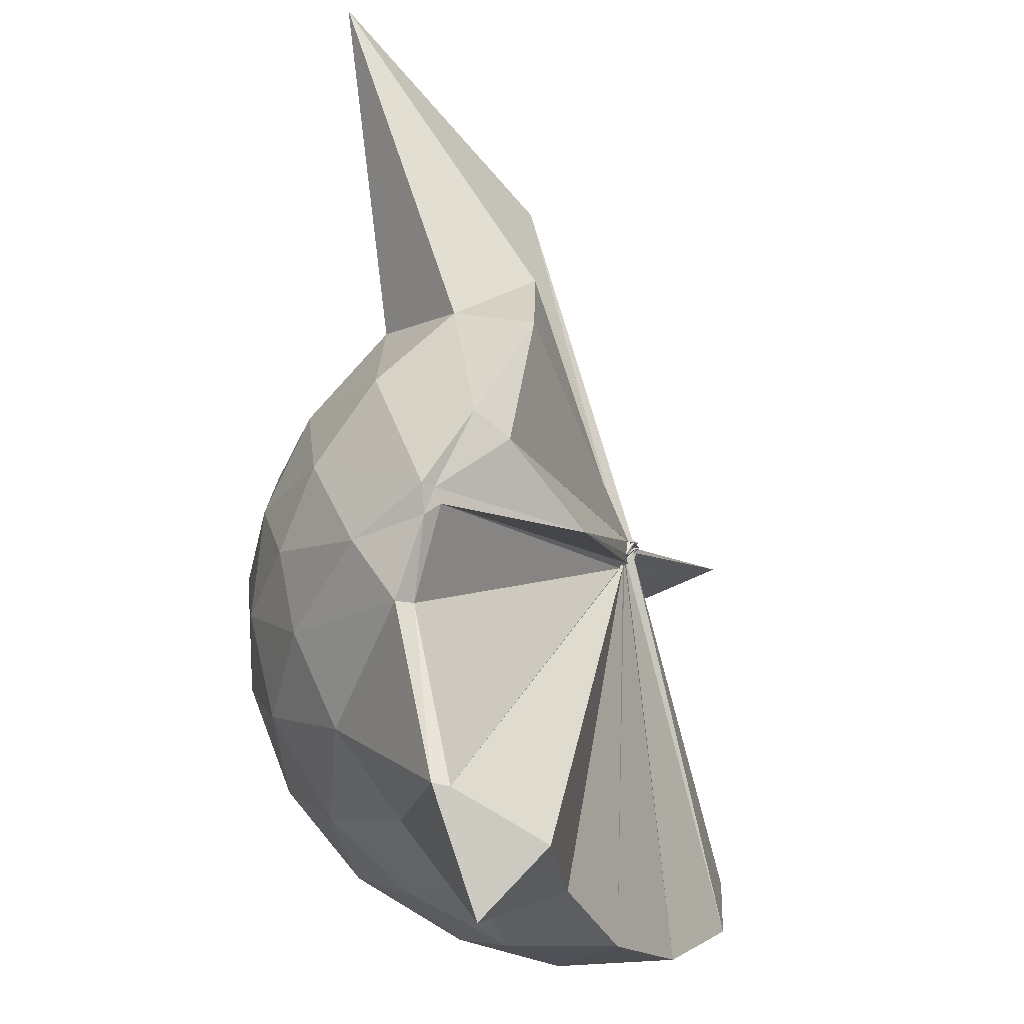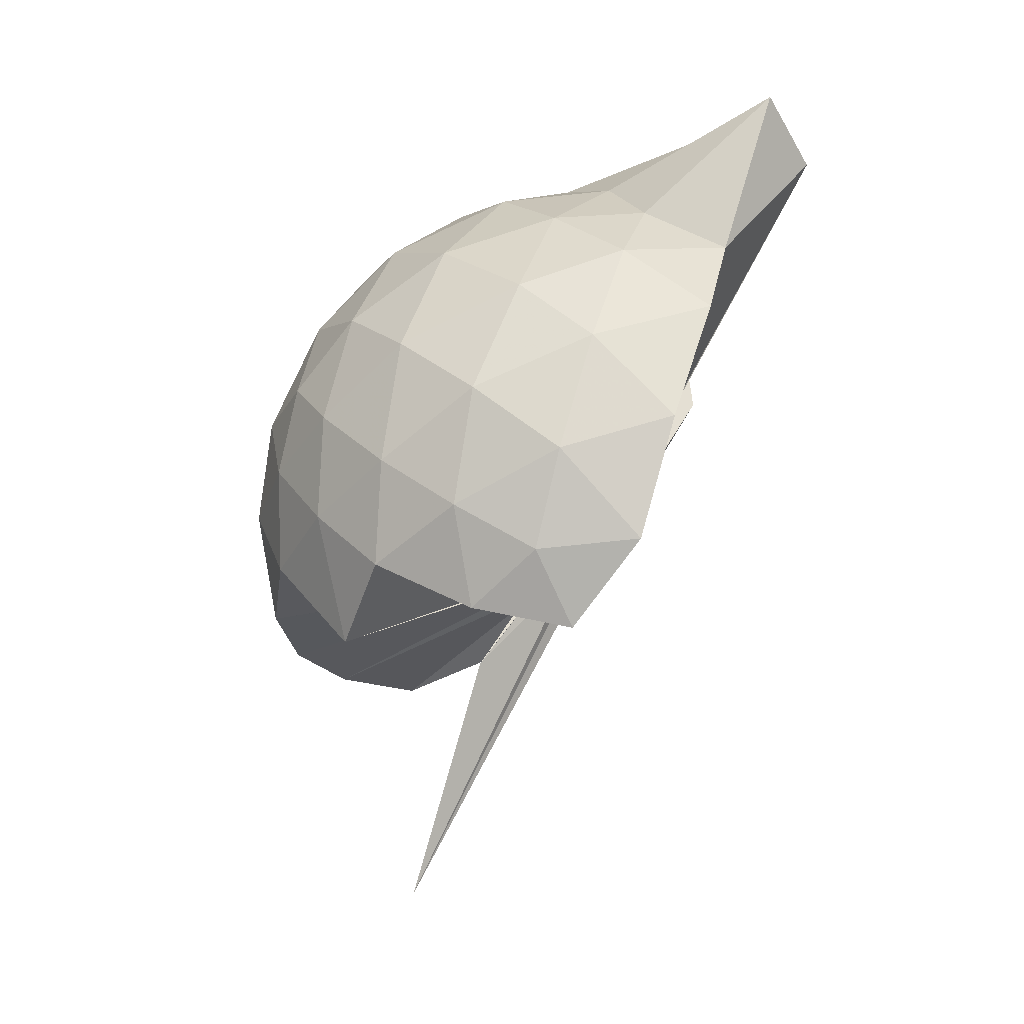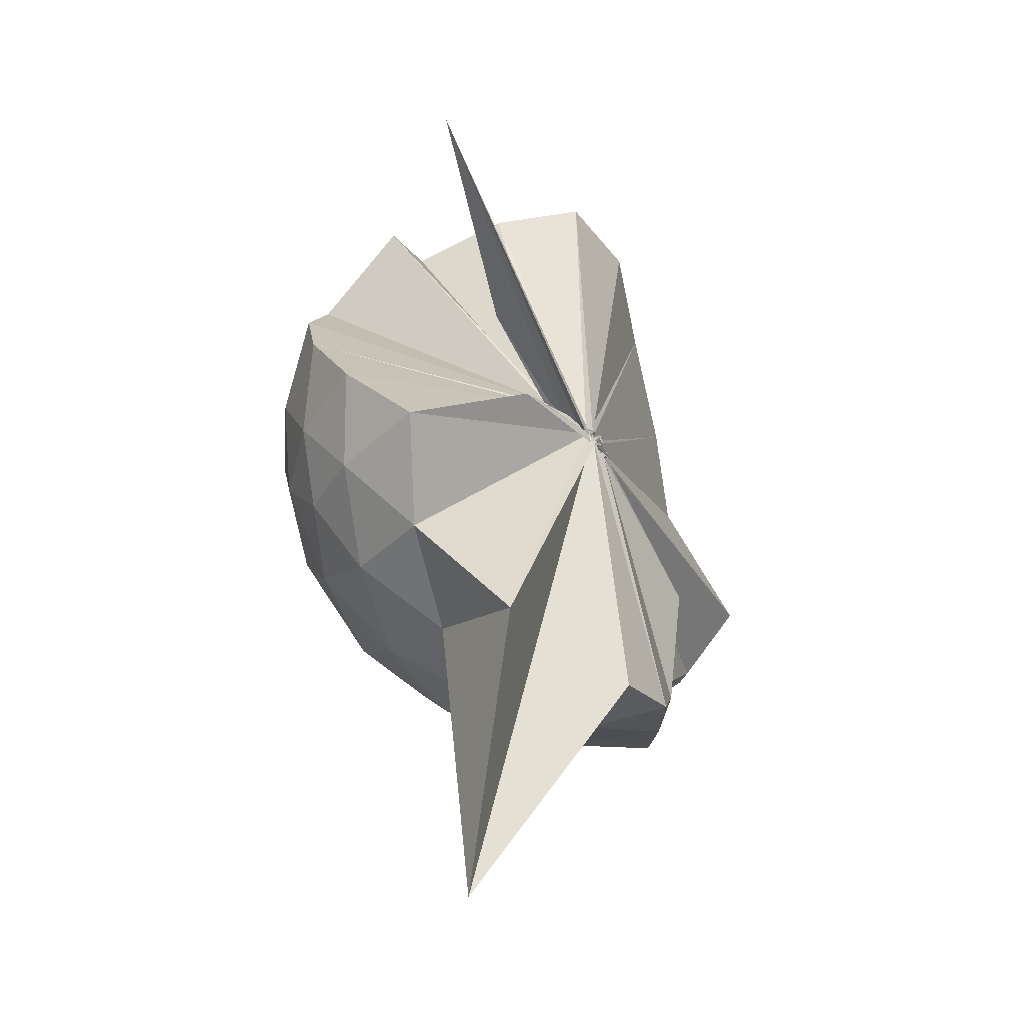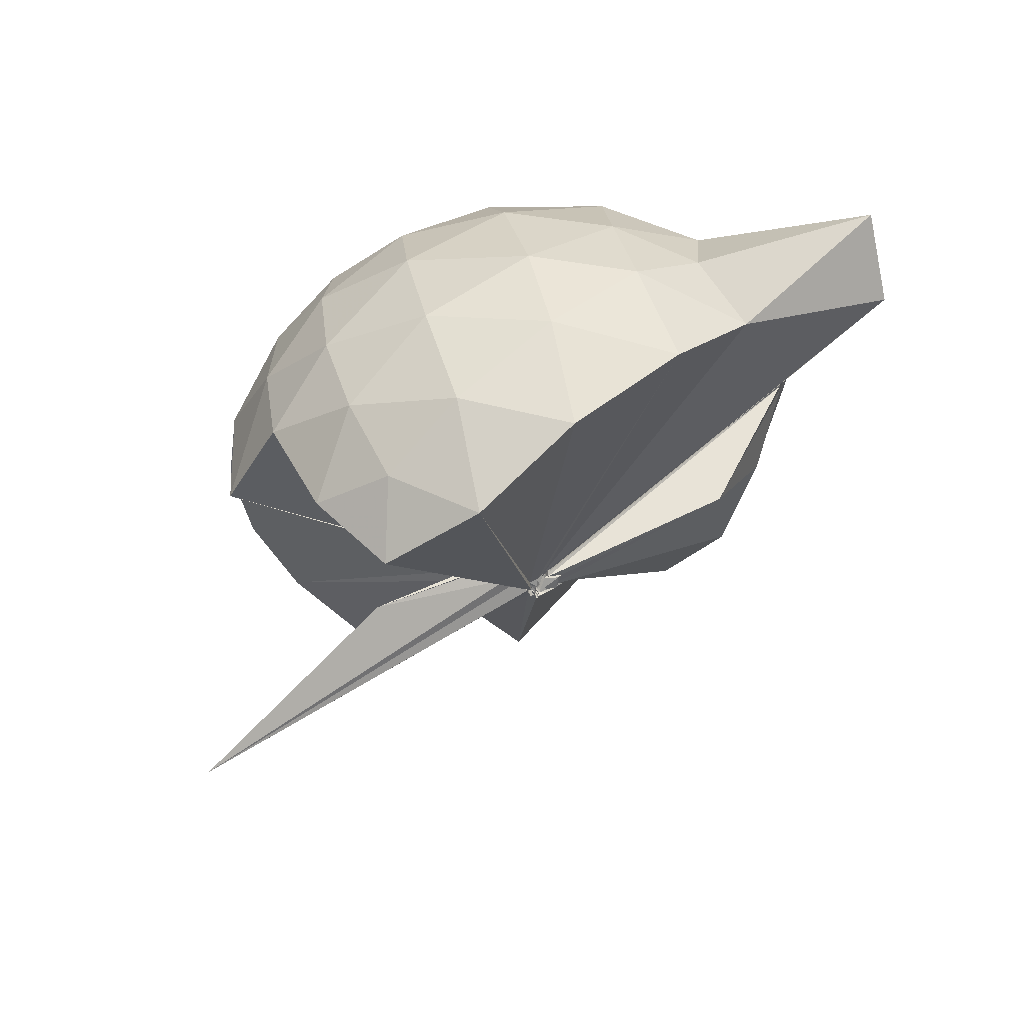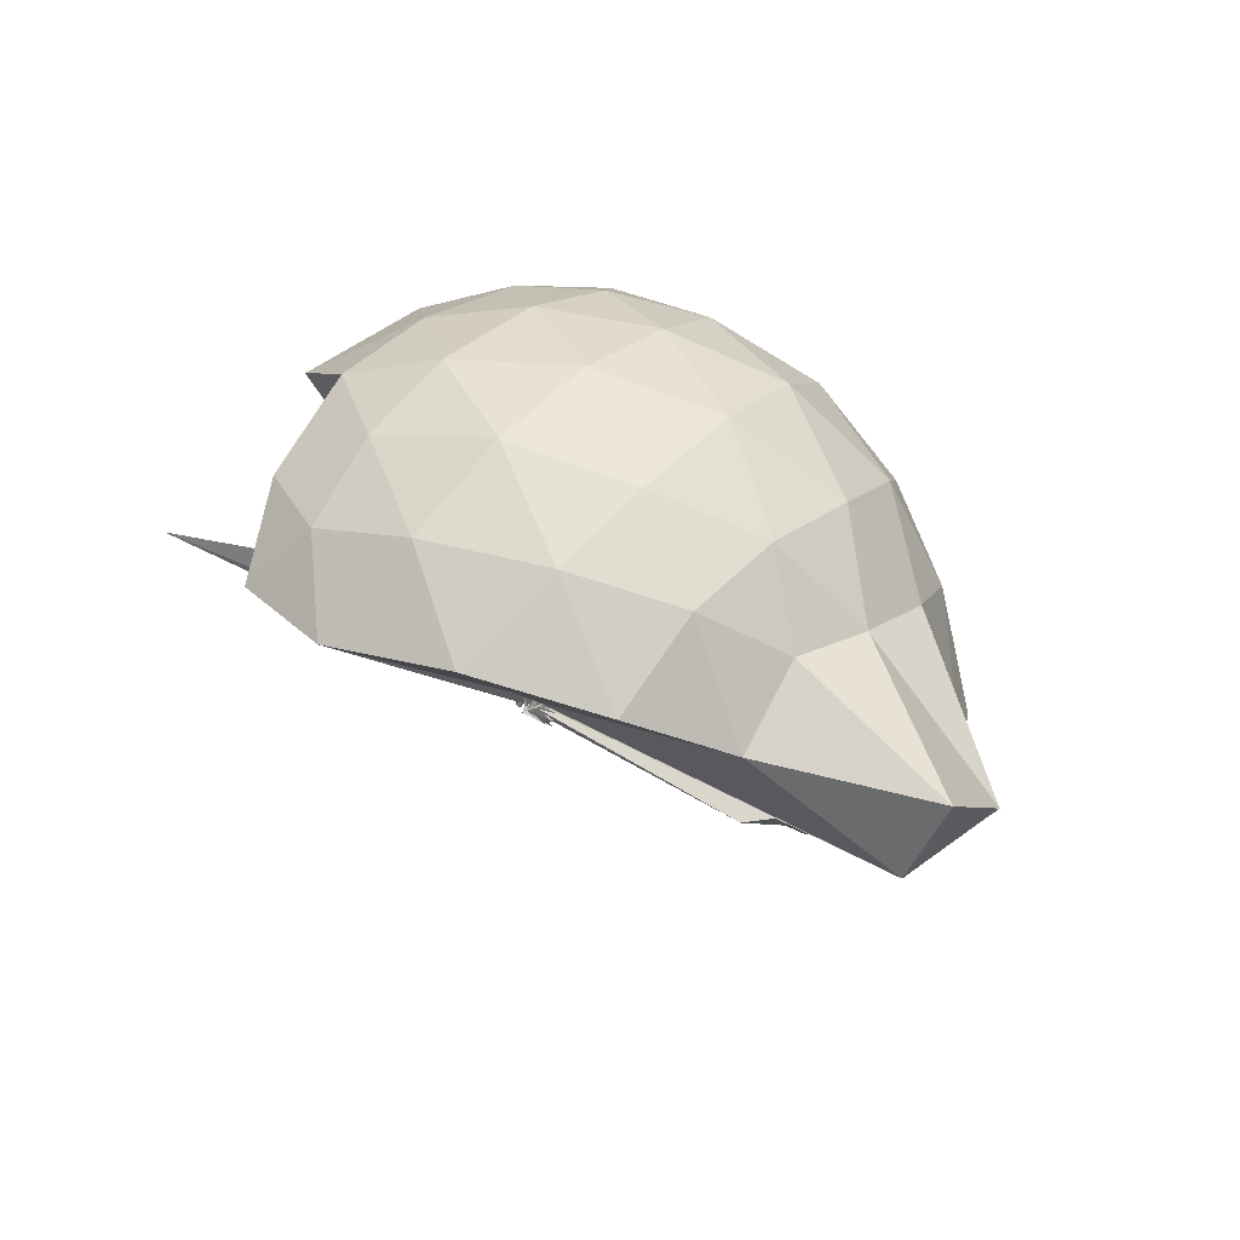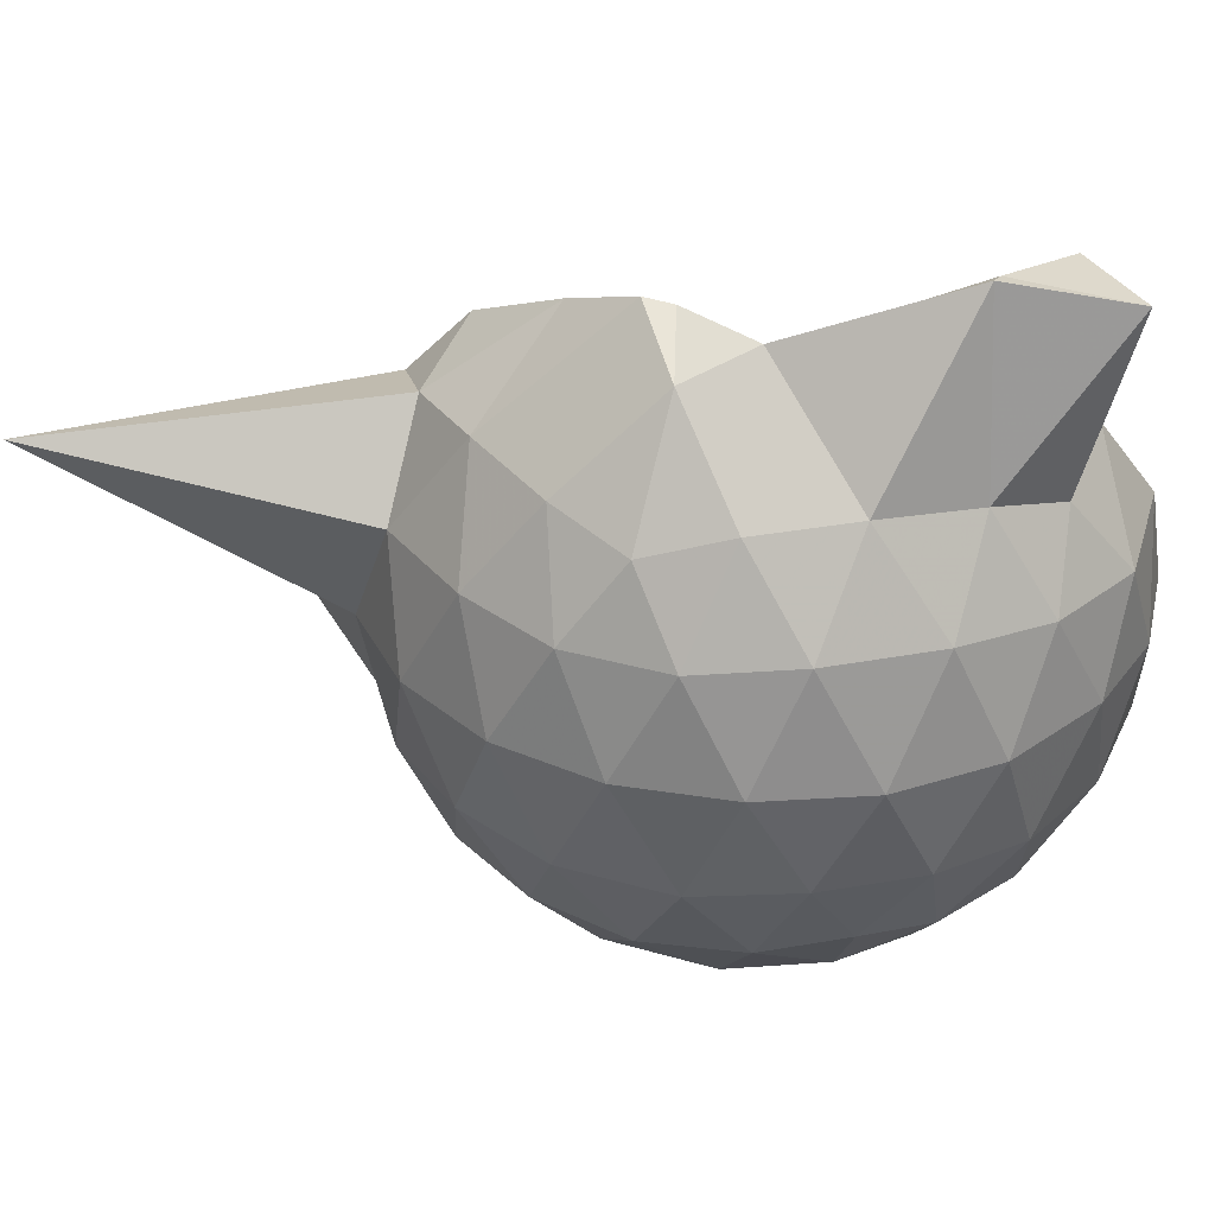
<metadata>
{"format":"obj","ext":"obj","renderer":"f3d","projection":"perspective","resolution":1024,"background":"white","views":[{"elev":77.5,"azim":-174.3,"up":"+Z"},{"elev":61.6,"azim":-135.6,"up":"+Y"},{"elev":-75.1,"azim":-140.0,"up":"+Y"},{"elev":55.9,"azim":-102.6,"up":"+Y"},{"elev":75.2,"azim":-46.4,"up":"+Y"},{"elev":33.1,"azim":111.8,"up":"+Z"}]}
</metadata>
<code>
v -0.04772 -0.4224 0.878
v 0.009632 -0.3735 0.684
v 0.875 -0.2592 1.383
v 0.8056 -0.03905 1.449
v 0.6693 0.199 1.468
v 0.4809 0.4096 1.442
v 0.2895 0.5435 1.38
v 0.04366 0.5448 1.451
v -0.03532 -0.419 0.8656
v -0.05361 -0.4477 0.8522
v -0.0558 -0.4643 0.8421
v -0.04568 -0.4665 0.8368
v -0.07132 -0.4751 0.8453
v -0.0772 -0.4768 0.8414
v -0.05782 -0.4867 0.8663
v -0.04992 -0.4846 0.8551
v -0.04906 -0.4743 0.9243
v -0.04533 -0.4526 0.8494
v 0.2818 -1.065 1.379
v 0.4847 -0.9319 1.451
v 0.6691 -0.7222 1.476
v 0.807 -0.482 1.44
v 0.9552 -0.1185 1.172
v 0.8619 0.1501 1.2
v 0.6775 0.4038 1.2
v 0.4472 0.575 1.169
v 0.1827 0.6823 1.168
v -0.1026 0.6575 1.211
v -0.03798 -0.4421 0.8453
v -0.0503 -0.4624 0.8428
v -0.0585 -0.4799 0.845
v -0.05232 -0.4773 0.837
v -0.07715 -0.4719 0.8421
v -0.03336 -0.4856 0.8417
v -0.06326 -0.4861 0.8431
v -0.07159 -0.4924 0.8416
v -0.07214 -0.4894 0.8402
v -0.03751 -0.4507 0.8423
v 0.8728 -1.803 1.346
v 0.6783 -0.9323 1.192
v 0.8608 -0.6728 1.191
v 0.9541 -0.4055 1.17
v 0.962 0.04095 0.8871
v 0.8249 0.3143 0.8872
v 0.6068 0.5295 0.8874
v 0.315 0.667 0.8924
v 0.04132 0.7111 0.8927
v -0.2685 0.6628 0.8843
v -0.04018 -0.4502 0.8229
v -0.0414 -0.46 0.8211
v -0.05155 -0.4764 0.8247
v -0.04152 -0.4774 0.831
v -0.05705 -0.4814 0.8322
v -0.03627 -0.4864 0.8346
v -0.07321 -0.4909 0.8468
v -0.0403 -0.4963 0.8435
v -0.06152 -0.4839 0.8453
v 0.325 -1.426 0.8728
v 0.5974 -1.067 0.8795
v 0.8209 -0.846 0.8864
v 0.9605 -0.5682 0.8851
v 1.01 -0.2635 0.8858
v 0.8638 0.168 0.6026
v 0.6956 0.401 0.6001
v 0.4603 0.5627 0.5749
v 0.1798 0.6537 0.5759
v -0.1184 0.6616 0.6002
v -0.4209 0.5568 0.5955
v -0.06148 -0.4622 0.8244
v -0.06805 -0.4786 0.8295
v -0.0711 -0.4848 0.8196
v -0.05293 -0.4723 0.8196
v -0.03258 -0.4833 0.827
v -0.0545 -0.491 0.8349
v -0.07341 -0.4932 0.8376
v -0.04293 -0.5034 0.843
v -0.04881 -0.4497 0.8206
v 0.4471 -1.094 0.5749
v 0.6939 -0.9293 0.5998
v 0.8632 -0.6979 0.5978
v 0.9473 -0.4233 0.5714
v 0.948 -0.1064 0.5724
v 0.7184 0.2369 0.3883
v 0.5307 0.3775 0.3304
v 0.2633 0.4954 0.3055
v 0.005593 0.5465 0.3274
v -0.2383 0.5366 0.3874
v -0.4242 0.4041 0.3378
v -0.03762 -0.4579 0.8193
v -0.06864 -0.4818 0.8295
v -0.07246 -0.473 0.8177
v -0.06751 -0.4483 0.8081
v -0.0501 -0.4778 0.8259
v -0.05066 -0.482 0.8317
v -0.04222 -0.4919 0.8334
v -0.01022 -0.6772 0.5528
v 0.2435 -1.037 0.3154
v 0.525 -0.9109 0.3288
v 0.7141 -0.7683 0.3846
v 0.7944 -0.5458 0.3282
v 0.8293 -0.2663 0.3055
v 0.7961 0.0146 0.3306
v 0.6633 -0.2459 1.696
v 0.536 -0.09291 1.763
v 0.3925 0.3582 1.93
v 0.253 0.6669 1.862
v 0.09971 0.4718 1.881
v -0.03136 -0.4366 0.8663
v -0.03988 -0.4523 0.8533
v -0.06475 -0.4707 0.8488
v -0.05721 -0.4772 0.8437
v -0.06748 -0.4808 0.8664
v -0.04179 -0.473 0.8737
v -0.04577 -0.4783 0.8942
v 0.2696 -0.893 1.563
v 0.394 -0.6085 1.707
v 0.5001 -0.3866 1.804
v 0.4863 -0.3092 1.792
v 0.49 -0.09793 1.729
v 0.3474 0.3613 1.921
v -0.03653 -0.4201 0.8793
v -0.0416 -0.4368 0.8704
v -0.0468 -0.4399 0.9124
v -0.05858 -0.4766 0.9036
v -0.04014 -0.4792 0.9062
v 0.2985 -0.5529 1.661
v 0.469 -0.3837 1.774
v 0.4492 -0.3467 1.761
v -0.02594 -0.4054 0.8829
v -0.03169 -0.4342 0.8724
v -0.03993 -0.4396 0.9236
v 0.08547 -0.3742 1.46
v 0.5987 0.1529 0.194
v 0.3555 0.2801 0.1334
v 0.102 0.3584 0.1176
v -0.1904 0.3999 0.1932
v -0.0436 -0.4469 0.8134
v -0.0476 -0.4664 0.8176
v -0.04988 -0.4435 0.8004
v -0.05128 -0.4671 0.825
v -0.04522 -0.4835 0.8182
v -0.05261 -0.4706 0.8159
v -0.003349 -0.4388 0.6588
v 0.3524 -0.8166 0.1298
v 0.598 -0.6844 0.1928
v 0.6522 -0.4196 0.1297
v 0.6532 -0.1139 0.1301
v 0.4225 0.02109 0.02152
v 0.08778 0.112 -0.03139
v 6.907e-05 -0.3698 0.7024
v 0.001999 -0.3789 0.7001
v -0.01834 -0.3901 0.7266
v -0.3613 -0.6591 -0.2477
v -0.03747 -0.4096 0.751
v -0.007347 -0.3779 0.6913
v 0.418 -0.5571 0.01952
v 0.4382 -0.2674 -0.01944
v -0.008023 -0.3627 0.6827
v 0.0004092 -0.3758 0.684
v -0.009288 -0.3815 0.6744
v -0.06058 -0.3922 0.343
v -0.008642 -0.3724 0.685
f 3 23 4
f 4 23 24
f 4 24 5
f 5 24 25
f 5 25 6
f 6 25 26
f 6 26 7
f 7 26 27
f 7 27 8
f 8 27 28
f 8 28 9
f 9 28 29
f 9 29 10
f 10 29 30
f 10 30 11
f 11 30 31
f 11 31 12
f 12 31 32
f 12 32 13
f 13 32 33
f 13 33 14
f 14 33 34
f 14 34 15
f 15 34 35
f 15 35 16
f 16 35 36
f 16 36 17
f 17 36 37
f 17 37 18
f 18 37 38
f 18 38 19
f 19 38 39
f 19 39 20
f 20 39 40
f 20 40 21
f 21 40 41
f 21 41 22
f 22 41 42
f 22 42 3
f 3 42 23
f 23 43 24
f 24 43 44
f 24 44 25
f 25 44 45
f 25 45 26
f 26 45 46
f 26 46 27
f 27 46 47
f 27 47 28
f 28 47 48
f 28 48 29
f 29 48 49
f 29 49 30
f 30 49 50
f 30 50 31
f 31 50 51
f 31 51 32
f 32 51 52
f 32 52 33
f 33 52 53
f 33 53 34
f 34 53 54
f 34 54 35
f 35 54 55
f 35 55 36
f 36 55 56
f 36 56 37
f 37 56 57
f 37 57 38
f 38 57 58
f 38 58 39
f 39 58 59
f 39 59 40
f 40 59 60
f 40 60 41
f 41 60 61
f 41 61 42
f 42 61 62
f 42 62 23
f 23 62 43
f 43 63 44
f 44 63 64
f 44 64 45
f 45 64 65
f 45 65 46
f 46 65 66
f 46 66 47
f 47 66 67
f 47 67 48
f 48 67 68
f 48 68 49
f 49 68 69
f 49 69 50
f 50 69 70
f 50 70 51
f 51 70 71
f 51 71 52
f 52 71 72
f 52 72 53
f 53 72 73
f 53 73 54
f 54 73 74
f 54 74 55
f 55 74 75
f 55 75 56
f 56 75 76
f 56 76 57
f 57 76 77
f 57 77 58
f 58 77 78
f 58 78 59
f 59 78 79
f 59 79 60
f 60 79 80
f 60 80 61
f 61 80 81
f 61 81 62
f 62 81 82
f 62 82 43
f 43 82 63
f 63 83 64
f 64 83 84
f 64 84 65
f 65 84 85
f 65 85 66
f 66 85 86
f 66 86 67
f 67 86 87
f 67 87 68
f 68 87 88
f 68 88 69
f 69 88 89
f 69 89 70
f 70 89 90
f 70 90 71
f 71 90 91
f 71 91 72
f 72 91 92
f 72 92 73
f 73 92 93
f 73 93 74
f 74 93 94
f 74 94 75
f 75 94 95
f 75 95 76
f 76 95 96
f 76 96 77
f 77 96 97
f 77 97 78
f 78 97 98
f 78 98 79
f 79 98 99
f 79 99 80
f 80 99 100
f 80 100 81
f 81 100 101
f 81 101 82
f 82 101 102
f 82 102 63
f 63 102 83
f 103 104 118
f 104 119 118
f 104 105 119
f 105 120 119
f 105 106 120
f 106 107 120
f 107 121 120
f 107 108 121
f 108 122 121
f 108 109 122
f 109 110 122
f 110 123 122
f 110 111 123
f 111 124 123
f 111 112 124
f 112 113 124
f 113 125 124
f 113 114 125
f 114 126 125
f 114 115 126
f 115 116 126
f 116 127 126
f 116 117 127
f 117 118 127
f 117 103 118
f 118 119 128
f 119 129 128
f 119 120 129
f 120 121 129
f 121 130 129
f 121 122 130
f 122 123 130
f 123 131 130
f 123 124 131
f 124 125 131
f 125 132 131
f 125 126 132
f 126 127 132
f 127 128 132
f 127 118 128
f 133 148 134
f 134 148 149
f 134 149 135
f 135 149 150
f 135 150 136
f 136 150 137
f 137 150 151
f 137 151 138
f 138 151 152
f 138 152 139
f 139 152 140
f 140 152 153
f 140 153 141
f 141 153 154
f 141 154 142
f 142 154 143
f 143 154 155
f 143 155 144
f 144 155 156
f 144 156 145
f 145 156 146
f 146 156 157
f 146 157 147
f 147 157 148
f 147 148 133
f 148 158 149
f 149 158 159
f 149 159 150
f 150 159 151
f 151 159 160
f 151 160 152
f 152 160 153
f 153 160 161
f 153 161 154
f 154 161 155
f 155 161 162
f 155 162 156
f 156 162 157
f 157 162 158
f 157 158 148
f 3 4 103
f 103 4 104
f 4 5 104
f 104 5 105
f 5 6 105
f 105 6 106
f 6 7 106
f 7 8 106
f 106 8 107
f 8 9 107
f 107 9 108
f 9 10 108
f 108 10 109
f 10 11 109
f 11 12 109
f 109 12 110
f 12 13 110
f 110 13 111
f 13 14 111
f 111 14 112
f 14 15 112
f 15 16 112
f 112 16 113
f 16 17 113
f 113 17 114
f 17 18 114
f 114 18 115
f 18 19 115
f 19 20 115
f 115 20 116
f 20 21 116
f 116 21 117
f 21 22 117
f 117 22 103
f 22 3 103
f 83 133 84
f 84 133 134
f 84 134 85
f 85 134 135
f 85 135 86
f 86 135 136
f 86 136 87
f 87 136 88
f 88 136 137
f 88 137 89
f 89 137 138
f 89 138 90
f 90 138 139
f 90 139 91
f 91 139 92
f 92 139 140
f 92 140 93
f 93 140 141
f 93 141 94
f 94 141 142
f 94 142 95
f 95 142 96
f 96 142 143
f 96 143 97
f 97 143 144
f 97 144 98
f 98 144 145
f 98 145 99
f 99 145 100
f 100 145 146
f 100 146 101
f 101 146 147
f 101 147 102
f 102 147 133
f 102 133 83
f 128 129 1
f 129 130 1
f 130 131 1
f 131 132 1
f 132 128 1
f 159 158 2
f 160 159 2
f 161 160 2
f 162 161 2
f 158 162 2

</code>
